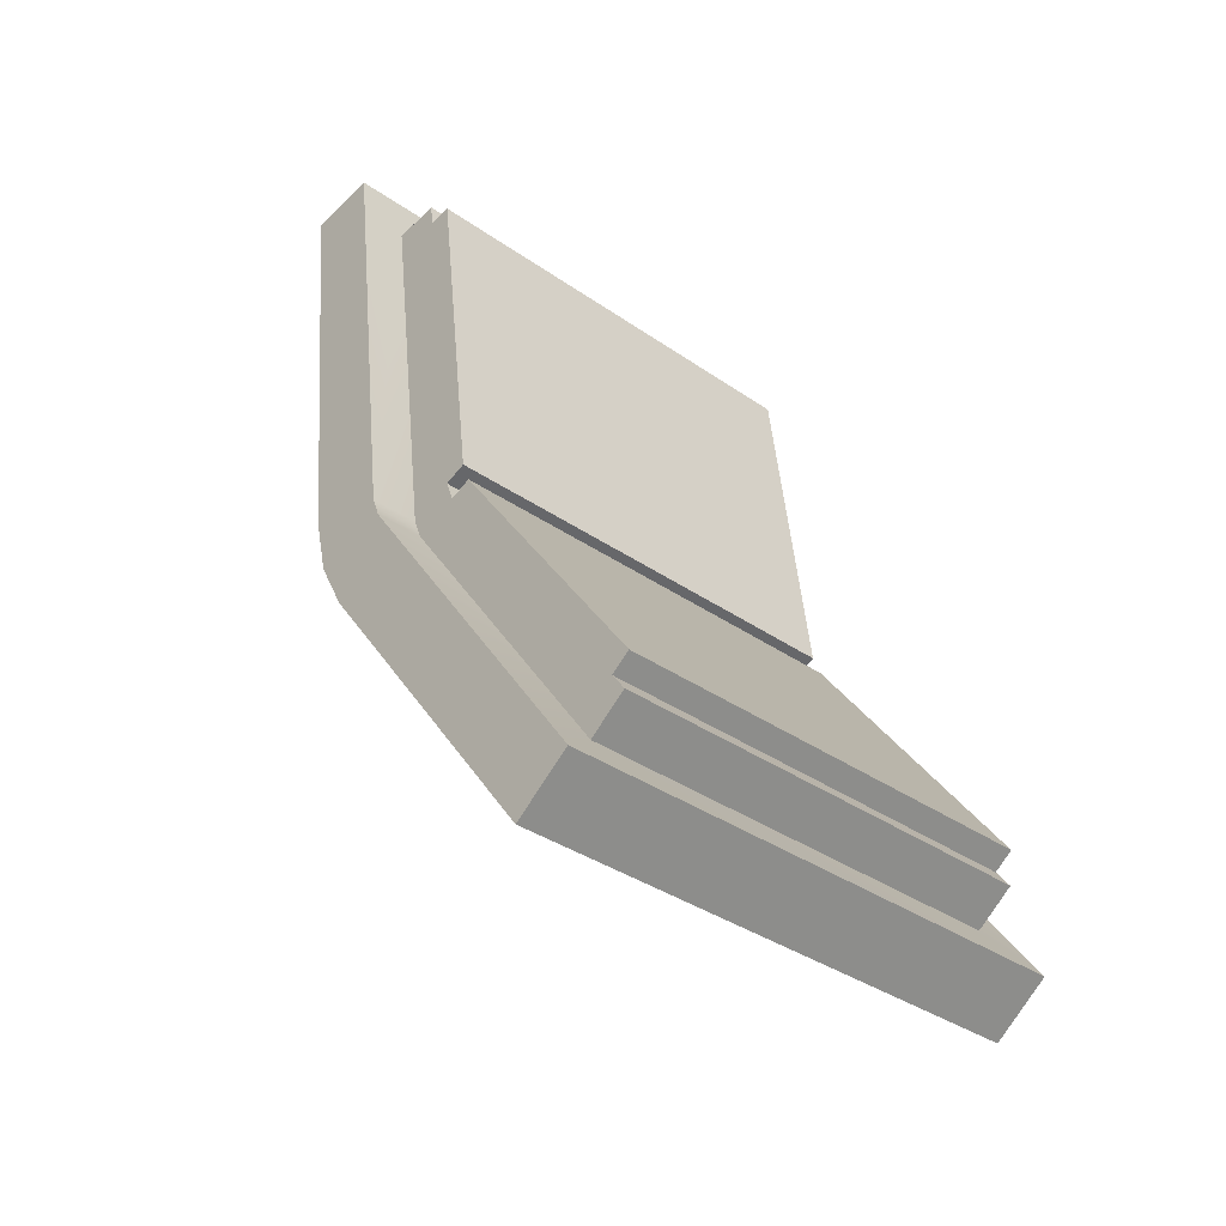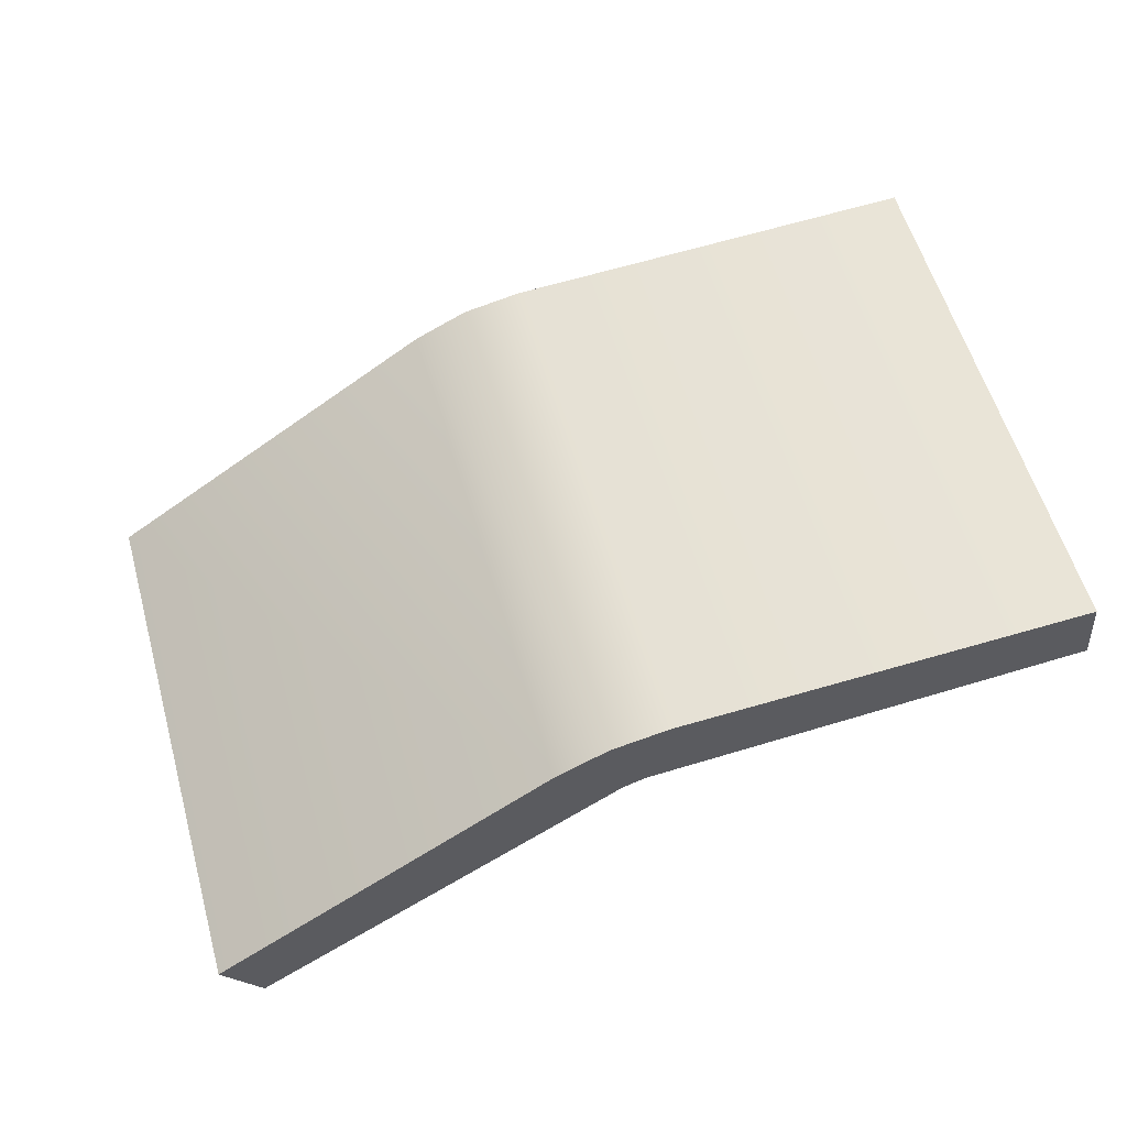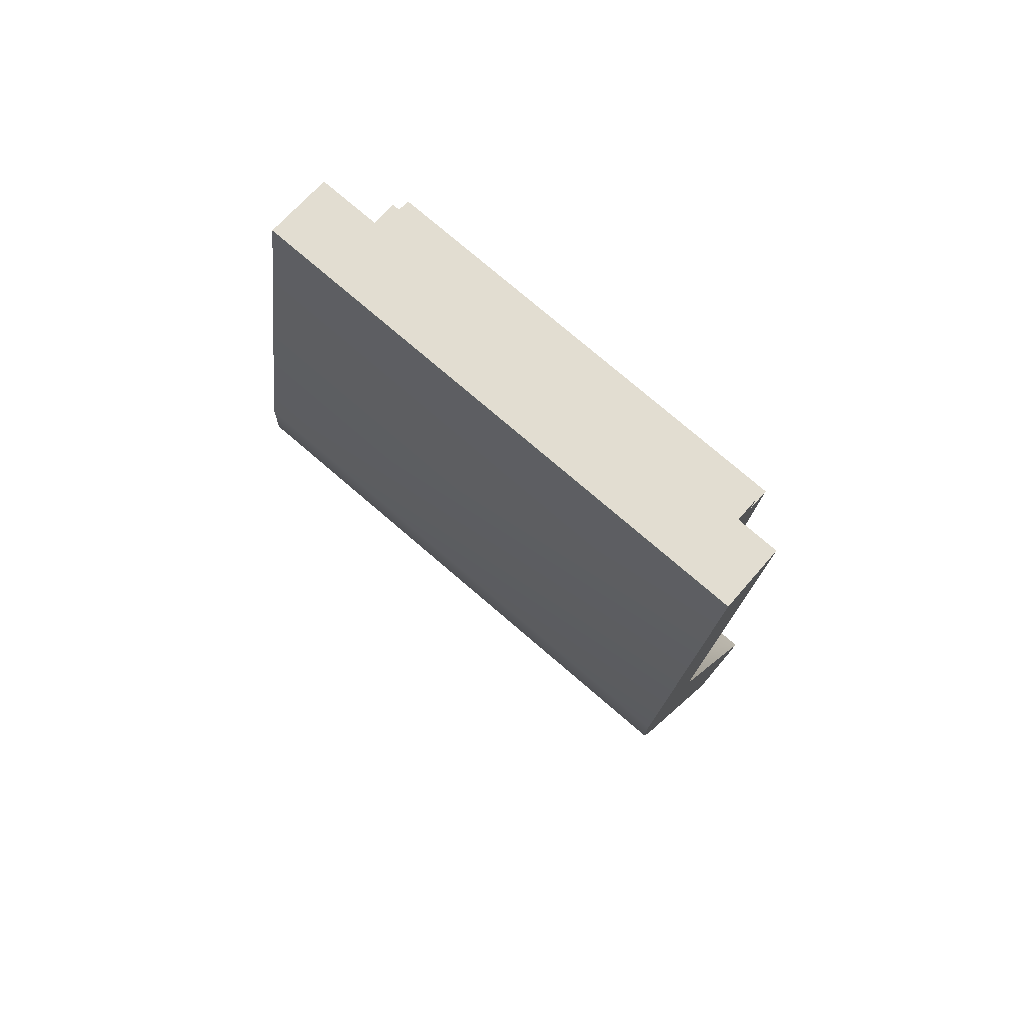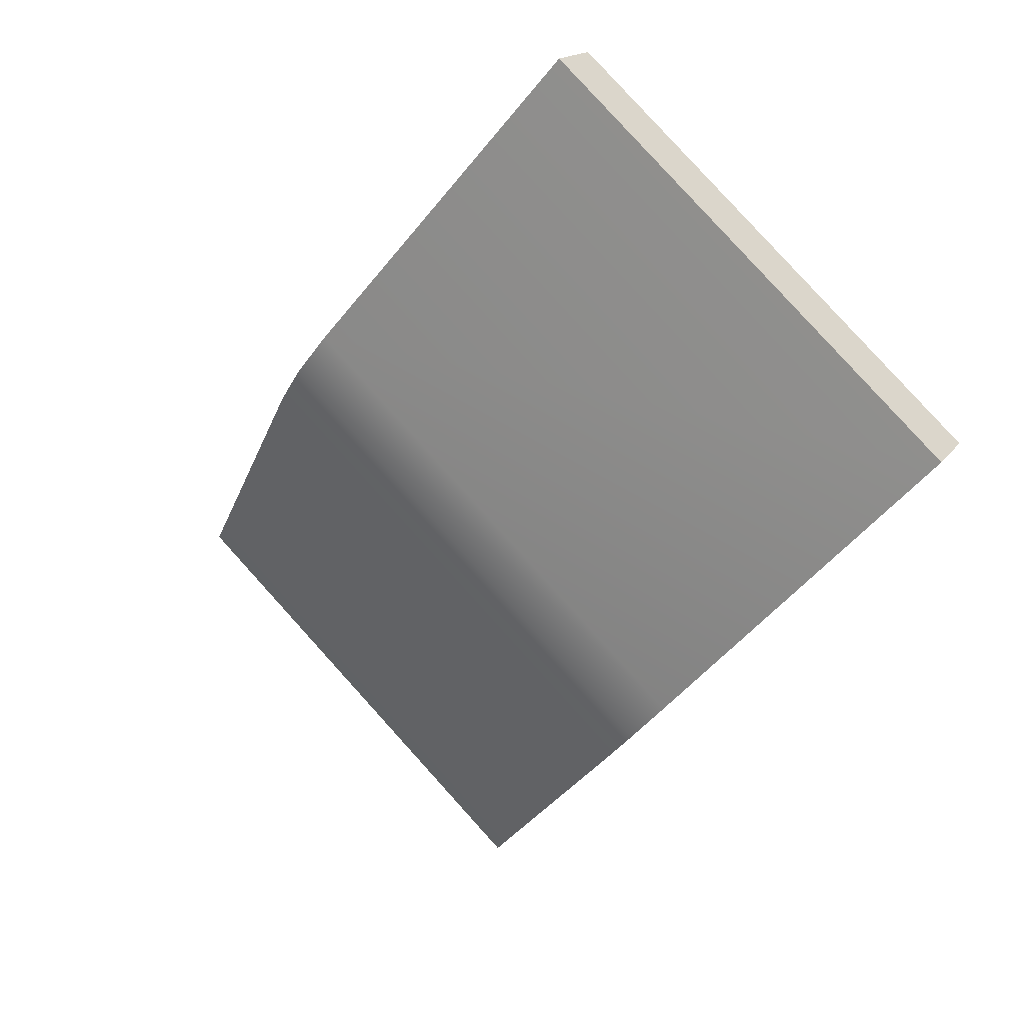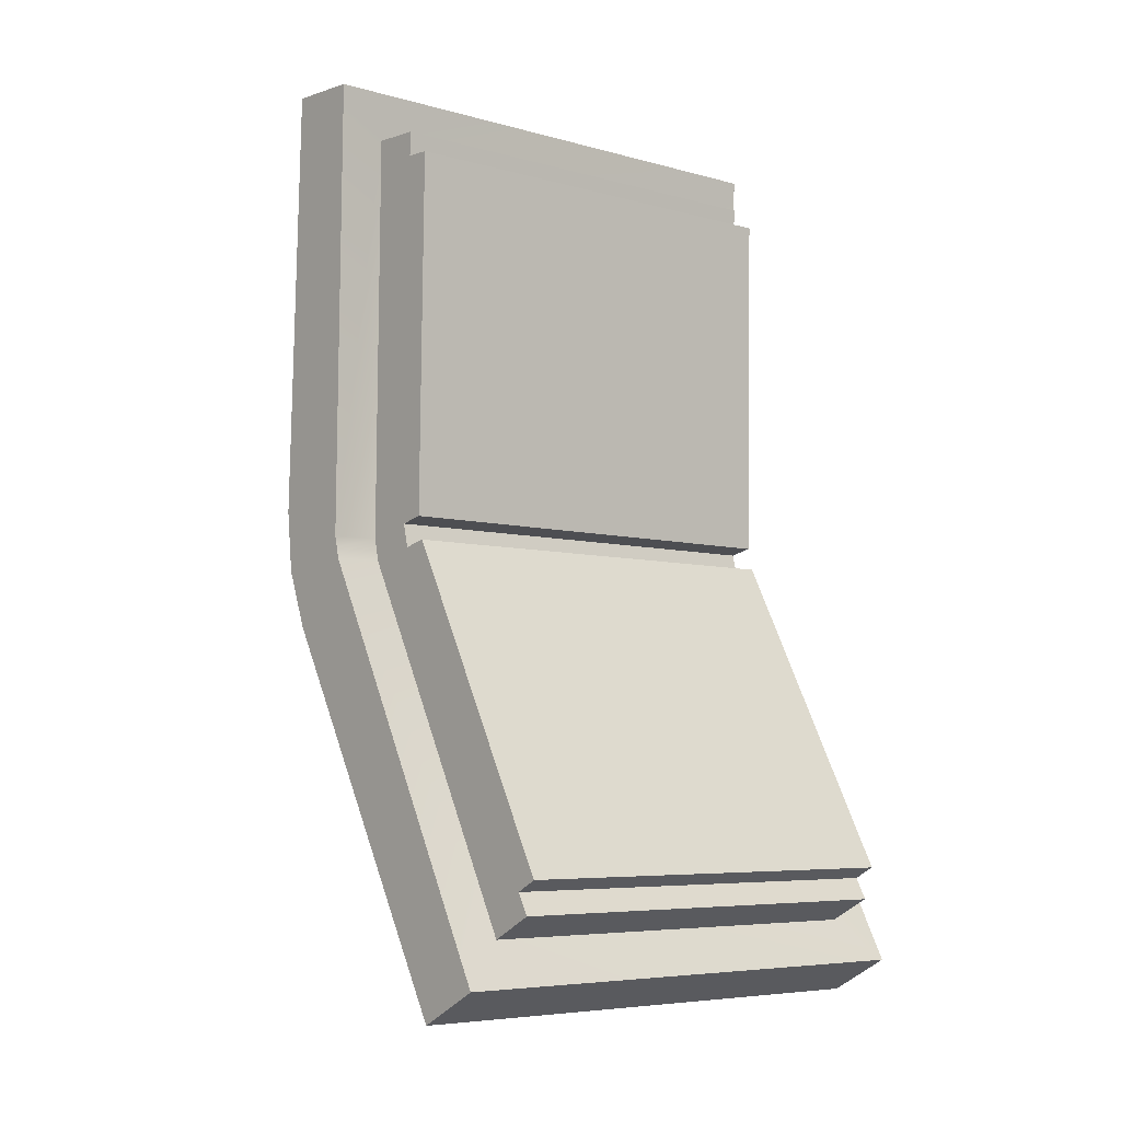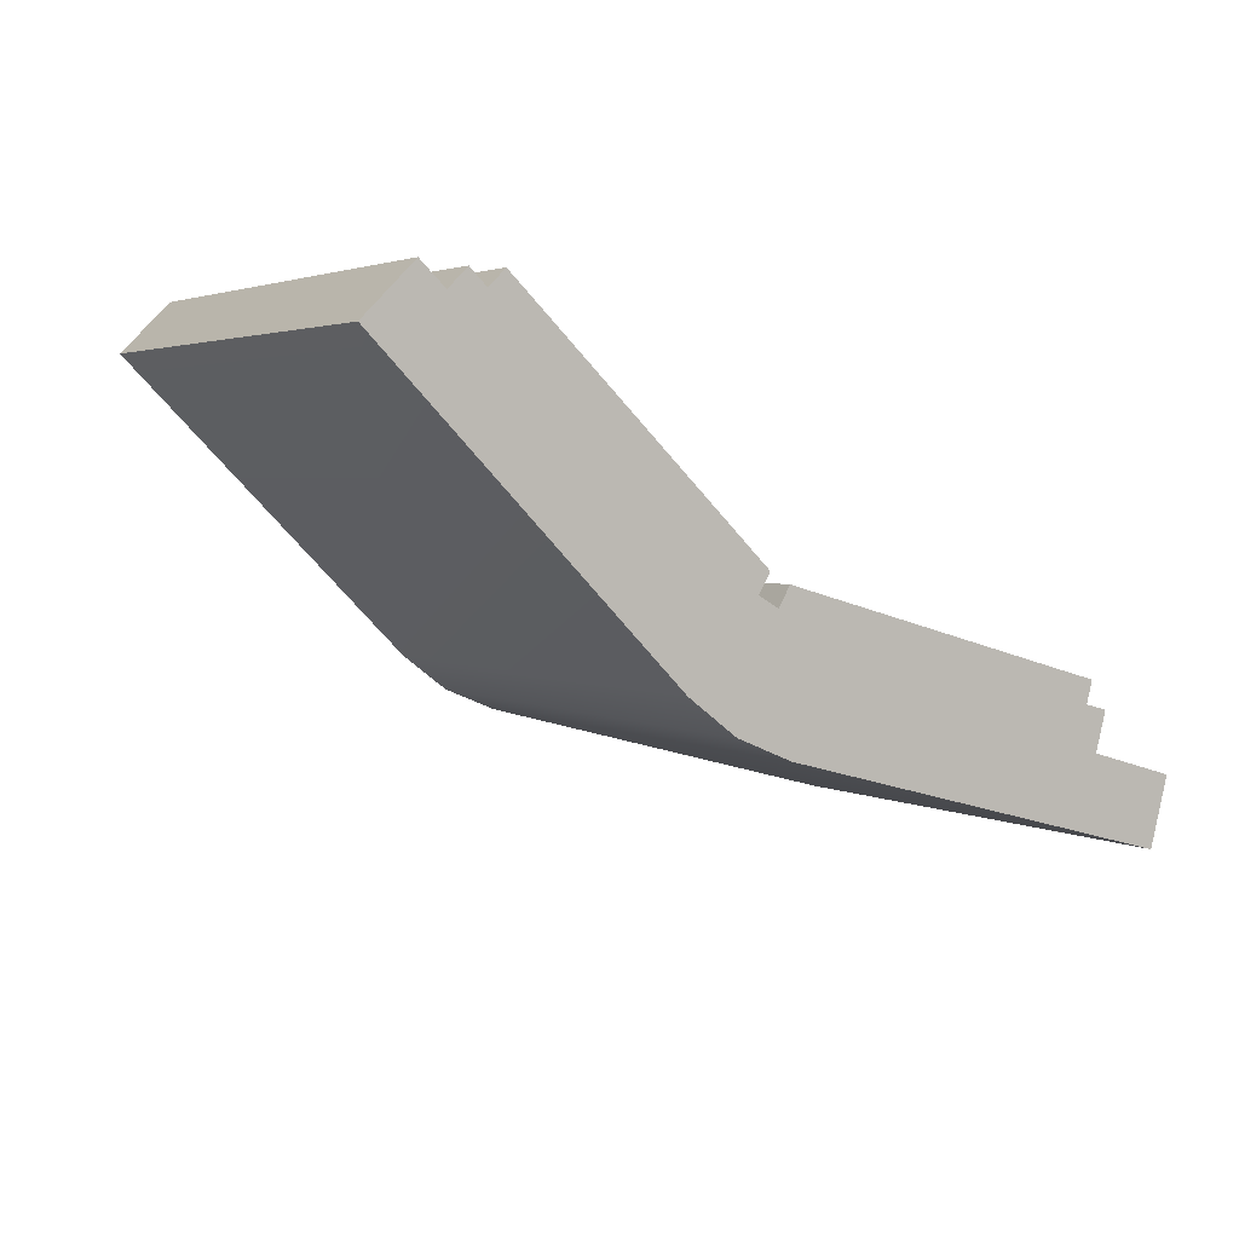
<metadata>
{"format":"obj","ext":"obj","renderer":"f3d","projection":"perspective","resolution":1024,"background":"white","views":[{"elev":38.3,"azim":-104.3,"up":"+Y"},{"elev":-71.9,"azim":24.3,"up":"+Z"},{"elev":-9.2,"azim":-86.1,"up":"+Y"},{"elev":-36.1,"azim":-117.9,"up":"+Y"},{"elev":74.2,"azim":-98.7,"up":"+Y"},{"elev":-45.5,"azim":-41.6,"up":"+Y"}]}
</metadata>
<code>
g magicbook_curse_spell_mesh
v 0.4144 -0.968 1.313
v 0.6941 -0.6634 1.074
v 0.4146 -0.7215 1.024
v 0.6938 -0.9099 1.362
v 0.3734 -0.7255 1.021
v 0.3732 -0.972 1.309
v 0.3319 -0.9679 1.313
v 0.3321 -0.7215 1.024
v 0.05221 -0.9093 1.362
v 0.05236 -0.6629 1.074
v 0.3814 -0.8712 1.352
v 0.6206 -0.6218 1.153
v 0.6204 -0.8255 1.391
v 0.3816 -0.6677 1.113
v 0.3814 -0.9303 1.345
v 0.3732 -0.9089 1.32
v 0.3814 -0.9089 1.32
v 0.3732 -0.9303 1.345
v 0.3649 -0.9089 1.32
v 0.3649 -0.9303 1.345
v 0.06502 -0.873 1.394
v 0.09691 -0.858 1.363
v 0.09704 -0.6545 1.124
v 0.06517 -0.6266 1.105
v 0.3651 -0.6839 1.056
v 0.3651 -0.7053 1.081
v 0.3734 -0.7053 1.081
v 0.3734 -0.6839 1.056
v 0.3816 -0.7053 1.081
v 0.3816 -0.6839 1.056
v 0.1257 -0.8249 1.391
v 0.3651 -0.6677 1.113
v 0.3649 -0.8712 1.352
v 0.1258 -0.6214 1.153
v 0.681 -0.8735 1.393
v 0.6941 -0.6634 1.074
v 0.6938 -0.9099 1.362
v 0.6813 -0.6271 1.105
v 0.6492 -0.8586 1.363
v 0.6408 -0.6307 1.145
v 0.6494 -0.655 1.124
v 0.6406 -0.8343 1.383
v 0.3814 -0.8838 1.341
v 0.6204 -0.8255 1.391
v 0.6247 -0.8376 1.381
v 0.3814 -0.8712 1.352
v 0.1214 -0.8371 1.381
v 0.3649 -0.8712 1.352
v 0.3649 -0.8838 1.341
v 0.1257 -0.8249 1.391
v 0.3649 -0.9303 1.345
v 0.3319 -0.9679 1.313
v 0.06502 -0.873 1.394
v 0.05221 -0.9093 1.362
v 0.3732 -0.972 1.309
v 0.3732 -0.9303 1.345
v 0.3814 -0.9303 1.345
v 0.4144 -0.968 1.313
v 0.681 -0.8735 1.393
v 0.6938 -0.9099 1.362
v 0.06502 -0.873 1.394
v 0.05236 -0.6629 1.074
v 0.06517 -0.6266 1.105
v 0.05221 -0.9093 1.362
v 0.09691 -0.858 1.363
v 0.1056 -0.6302 1.145
v 0.1055 -0.8338 1.384
v 0.09704 -0.6545 1.124
v 0.3649 -0.8712 1.352
v 0.3651 -0.6802 1.103
v 0.3649 -0.8838 1.341
v 0.3651 -0.6677 1.113
v 0.3814 -0.8712 1.352
v 0.3816 -0.6802 1.103
v 0.3816 -0.6677 1.113
v 0.3814 -0.8838 1.341
v 0.3816 -0.6802 1.103
v 0.6206 -0.6218 1.153
v 0.3816 -0.6677 1.113
v 0.6249 -0.634 1.142
v 0.1215 -0.6335 1.142
v 0.3651 -0.6677 1.113
v 0.1258 -0.6214 1.153
v 0.3651 -0.6802 1.103
v 0.1258 -0.6214 1.153
v 0.1214 -0.8371 1.381
v 0.1258 -0.6214 1.153
v 0.1257 -0.8249 1.391
v 0.1215 -0.6335 1.142
v 0.6247 -0.8376 1.381
v 0.6206 -0.6218 1.153
v 0.6249 -0.634 1.142
v 0.6204 -0.8255 1.391
v 0.3814 -0.8838 1.341
v 0.3734 -0.6802 1.103
v 0.3816 -0.6802 1.103
v 0.3732 -0.8838 1.341
v 0.3651 -0.6802 1.103
v 0.3649 -0.8838 1.341
v 0.3649 -0.9089 1.32
v 0.09691 -0.858 1.363
v 0.1214 -0.8371 1.381
v 0.3649 -0.8838 1.341
v 0.1055 -0.8338 1.384
v 0.1055 -0.8338 1.384
v 0.1215 -0.6335 1.142
v 0.1214 -0.8371 1.381
v 0.1056 -0.6302 1.145
v 0.3732 -0.9089 1.32
v 0.3814 -0.8838 1.341
v 0.3814 -0.9089 1.32
v 0.3732 -0.8838 1.341
v 0.3649 -0.8838 1.341
v 0.3649 -0.9089 1.32
v 0.6247 -0.8376 1.381
v 0.6408 -0.6307 1.145
v 0.6406 -0.8343 1.383
v 0.6249 -0.634 1.142
v 0.3651 -0.7053 1.081
v 0.1215 -0.6335 1.142
v 0.09704 -0.6545 1.124
v 0.3651 -0.6802 1.103
v 0.1056 -0.6302 1.145
v 0.3816 -0.6802 1.103
v 0.3734 -0.7053 1.081
v 0.3816 -0.7053 1.081
v 0.3734 -0.6802 1.103
v 0.3651 -0.7053 1.081
v 0.3651 -0.6802 1.103
v 0.3651 -0.6839 1.056
v 0.06517 -0.6266 1.105
v 0.3321 -0.7215 1.024
v 0.05236 -0.6629 1.074
v 0.3734 -0.7255 1.021
v 0.3734 -0.6839 1.056
v 0.3816 -0.6839 1.056
v 0.4146 -0.7215 1.024
v 0.6813 -0.6271 1.105
v 0.6941 -0.6634 1.074
v 0.6247 -0.8376 1.381
v 0.3814 -0.8712 1.352
v 0.6204 -0.8255 1.391
v 0.3814 -0.8838 1.341
v 0.681 -0.8735 1.393
v 0.3814 -0.9089 1.32
v 0.6492 -0.8586 1.363
v 0.3814 -0.9303 1.345
v 0.6494 -0.655 1.124
v 0.6813 -0.6271 1.105
v 0.3816 -0.6839 1.056
v 0.3816 -0.7053 1.081
v 0.3814 -0.9089 1.32
v 0.6247 -0.8376 1.381
v 0.6492 -0.8586 1.363
v 0.3814 -0.8838 1.341
v 0.6406 -0.8343 1.383
v 0.3816 -0.7053 1.081
v 0.6494 -0.655 1.124
v 0.6249 -0.634 1.142
v 0.3816 -0.6802 1.103
v 0.6408 -0.6307 1.145
g magicbook_curse_spell_mesh_0
f -159 -160 -161
f -158 -161 -160
f -159 -161 -157
f -156 -157 -161
f -156 -155 -157
f -154 -157 -155
f -155 -153 -154
f -152 -154 -153
f -149 -150 -151
f -148 -151 -150
f -145 -146 -147
f -144 -147 -146
f -146 -143 -144
f -142 -144 -143
f -142 -143 -141
f -140 -141 -143
f -140 -139 -141
f -138 -141 -139
f -138 -139 -137
f -136 -137 -139
f -136 -135 -137
f -134 -137 -135
f -135 -133 -134
f -132 -134 -133
f -129 -130 -131
f -128 -131 -130
f -125 -126 -127
f -124 -127 -126
f -121 -122 -123
f -120 -123 -122
f -117 -118 -119
f -116 -119 -118
f -113 -114 -115
f -112 -115 -114
f -109 -110 -111
f -108 -110 -109
f -110 -107 -111
f -106 -111 -107
f -106 -107 -105
f -104 -105 -107
f -104 -103 -105
f -104 -102 -103
f -99 -100 -101
f -98 -101 -100
f -95 -96 -97
f -94 -97 -96
f -91 -92 -93
f -90 -93 -92
f -87 -88 -89
f -86 -89 -88
f -83 -84 -85
f -82 -85 -84
f -79 -80 -81
f -78 -81 -80
f -78 -81 -80
f -77 -80 -81
f -74 -75 -76
f -73 -76 -75
f -70 -71 -72
f -69 -72 -71
f -66 -67 -68
f -65 -68 -67
f -67 -64 -65
f -63 -65 -64
f -60 -61 -62
f -59 -60 -62
f -58 -61 -60
f -55 -56 -57
f -54 -57 -56
f -51 -52 -53
f -50 -53 -52
f -50 -49 -53
f -48 -53 -49
f -45 -46 -47
f -44 -47 -46
f -41 -42 -43
f -42 -40 -43
f -39 -42 -41
f -36 -37 -38
f -35 -38 -37
f -37 -34 -35
f -33 -35 -34
f -30 -31 -32
f -30 -29 -31
f -30 -32 -28
f -27 -28 -32
f -27 -26 -28
f -25 -28 -26
f -24 -25 -26
f -23 -25 -24
f -20 -21 -22
f -19 -22 -21
f -16 -17 -18
f -15 -18 -17
f -16 -18 -14
f -13 -14 -18
f -13 -12 -14
f -11 -14 -12
f -8 -9 -10
f -9 -7 -10
f -6 -9 -8
f -3 -4 -5
f -2 -3 -5
f -1 -4 -3

</code>
